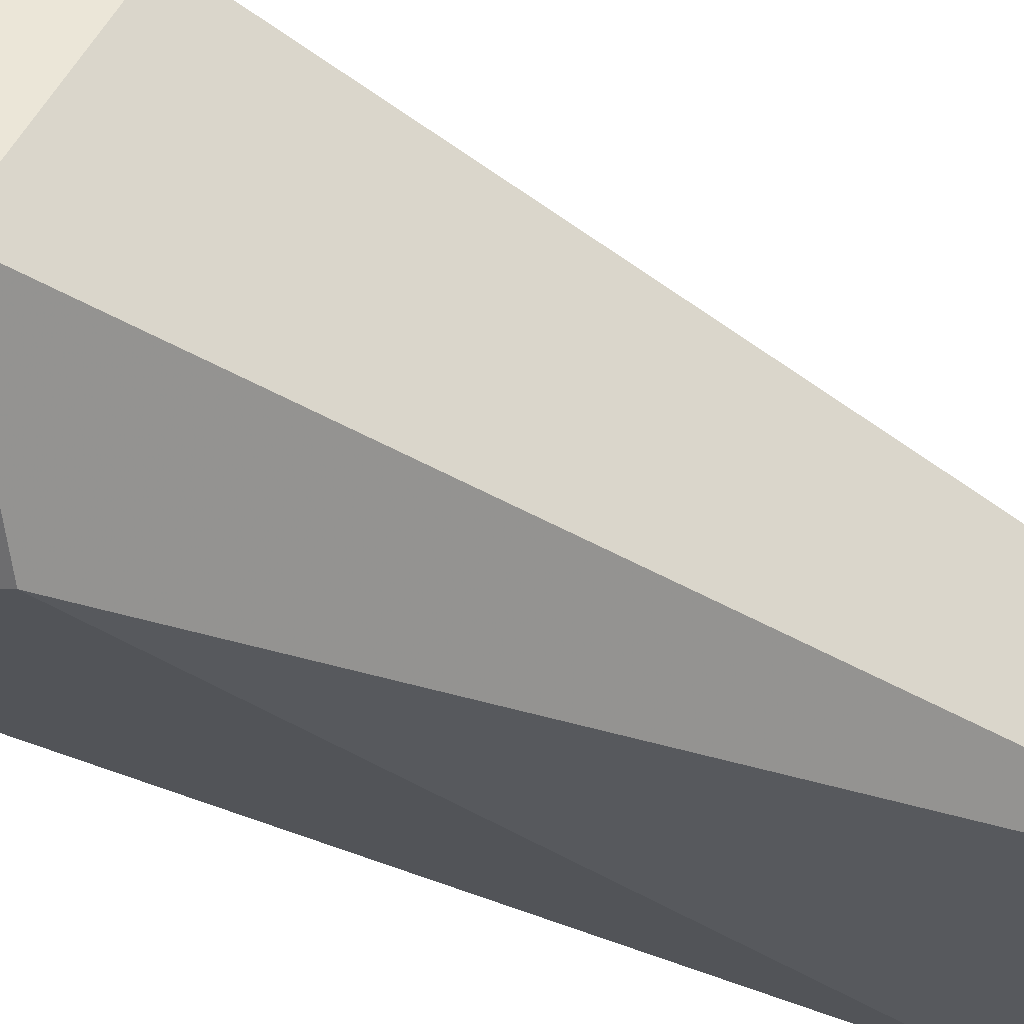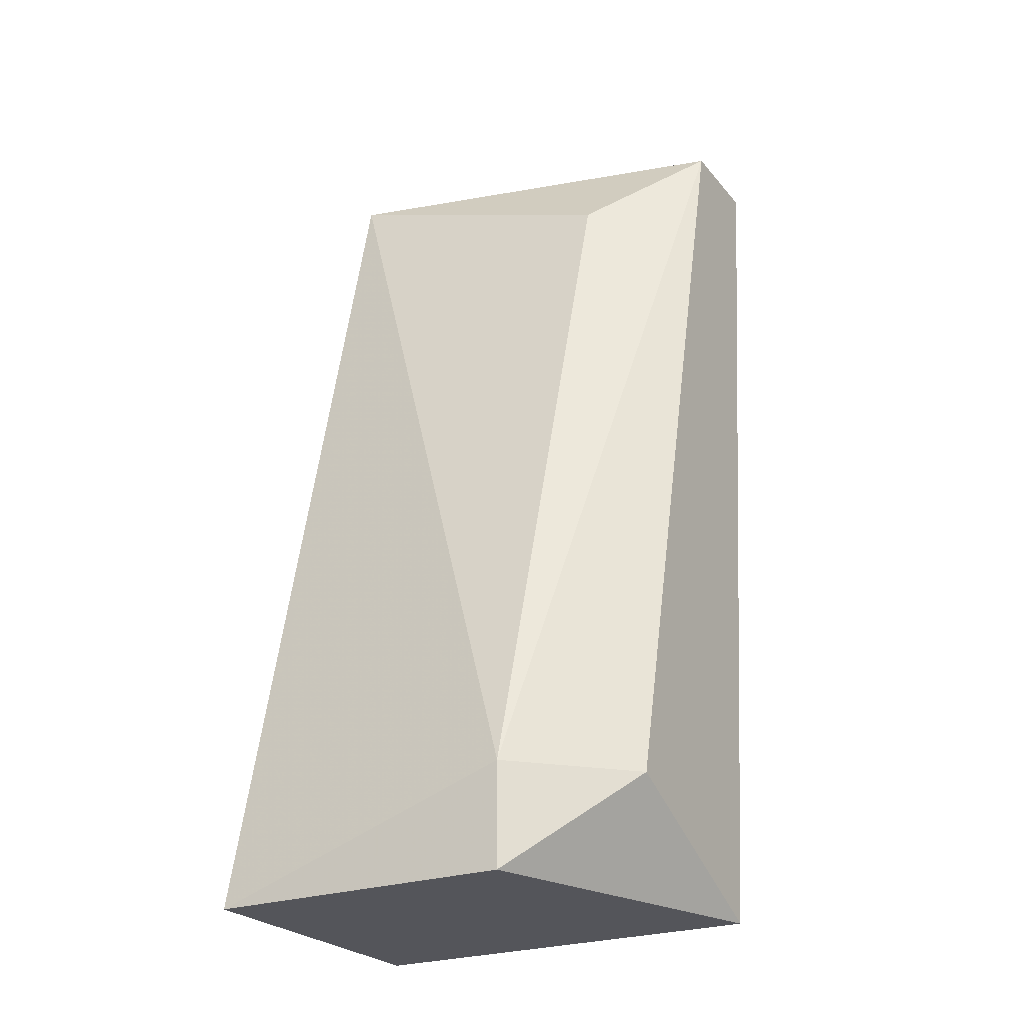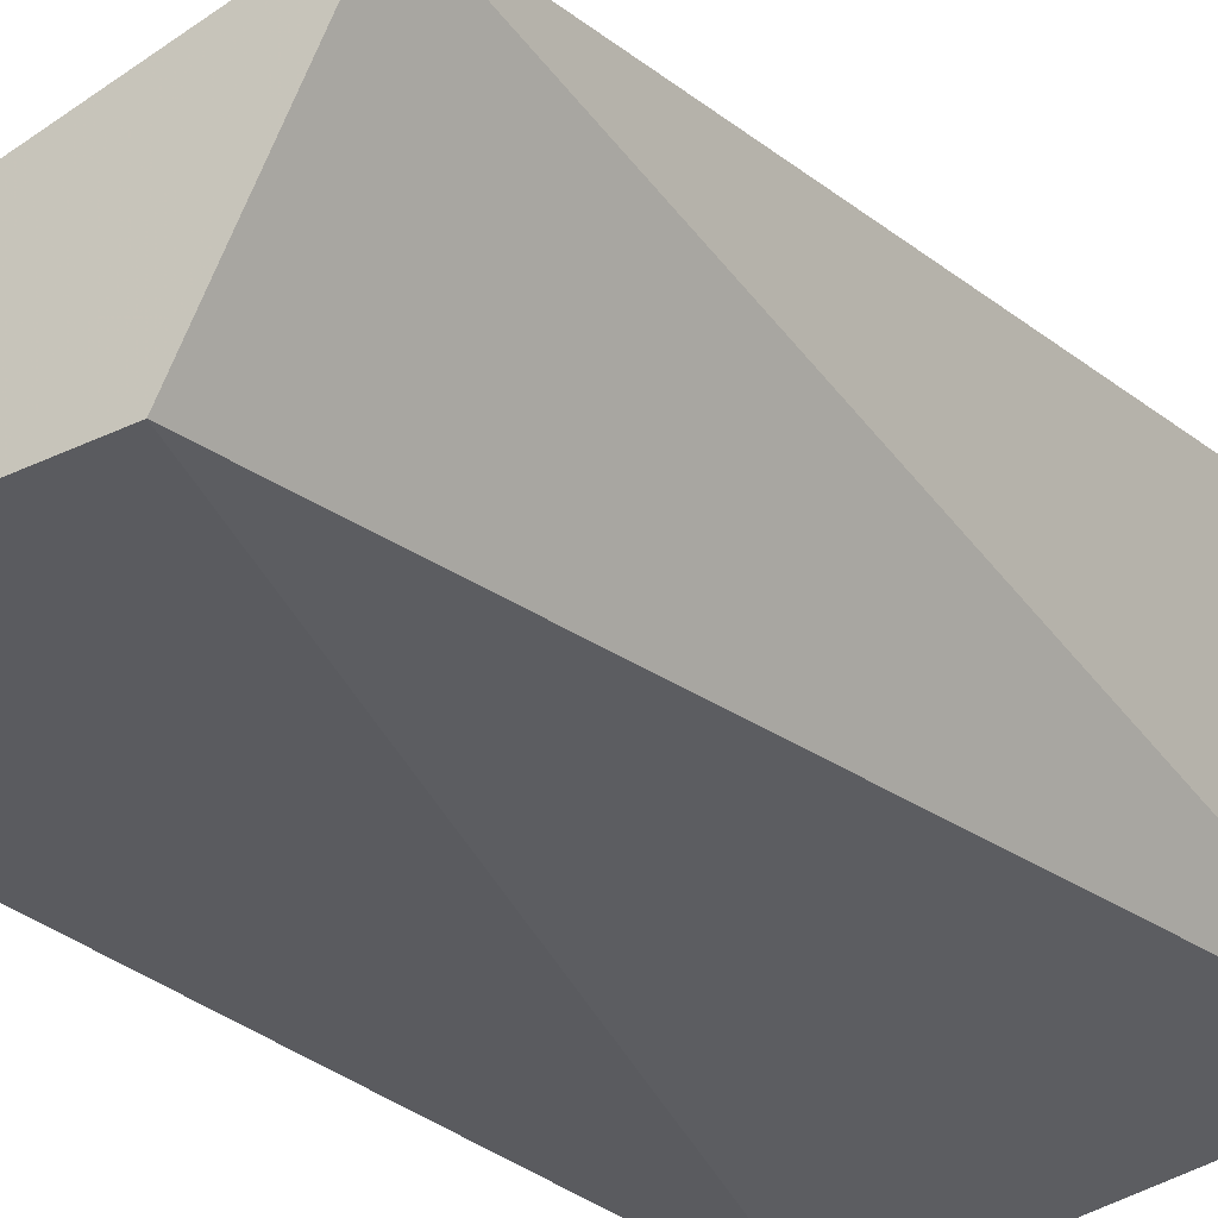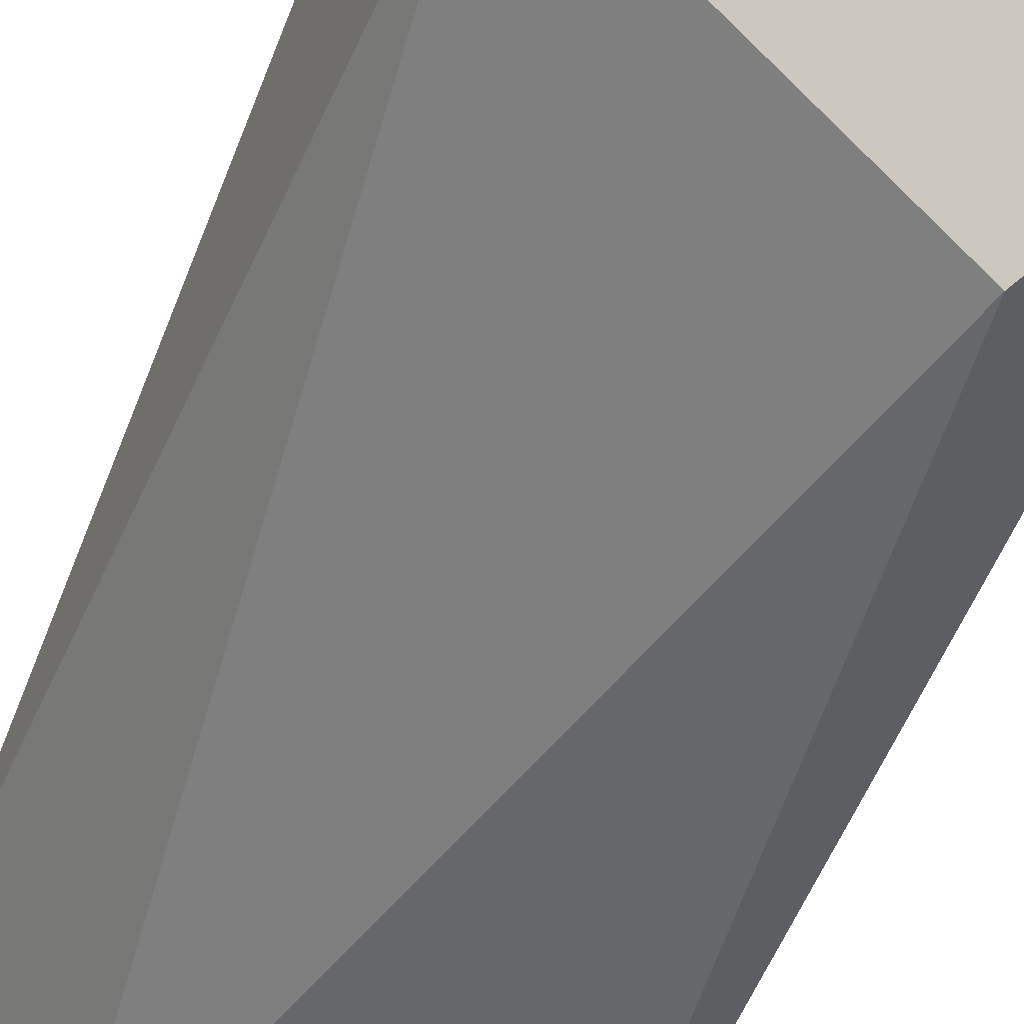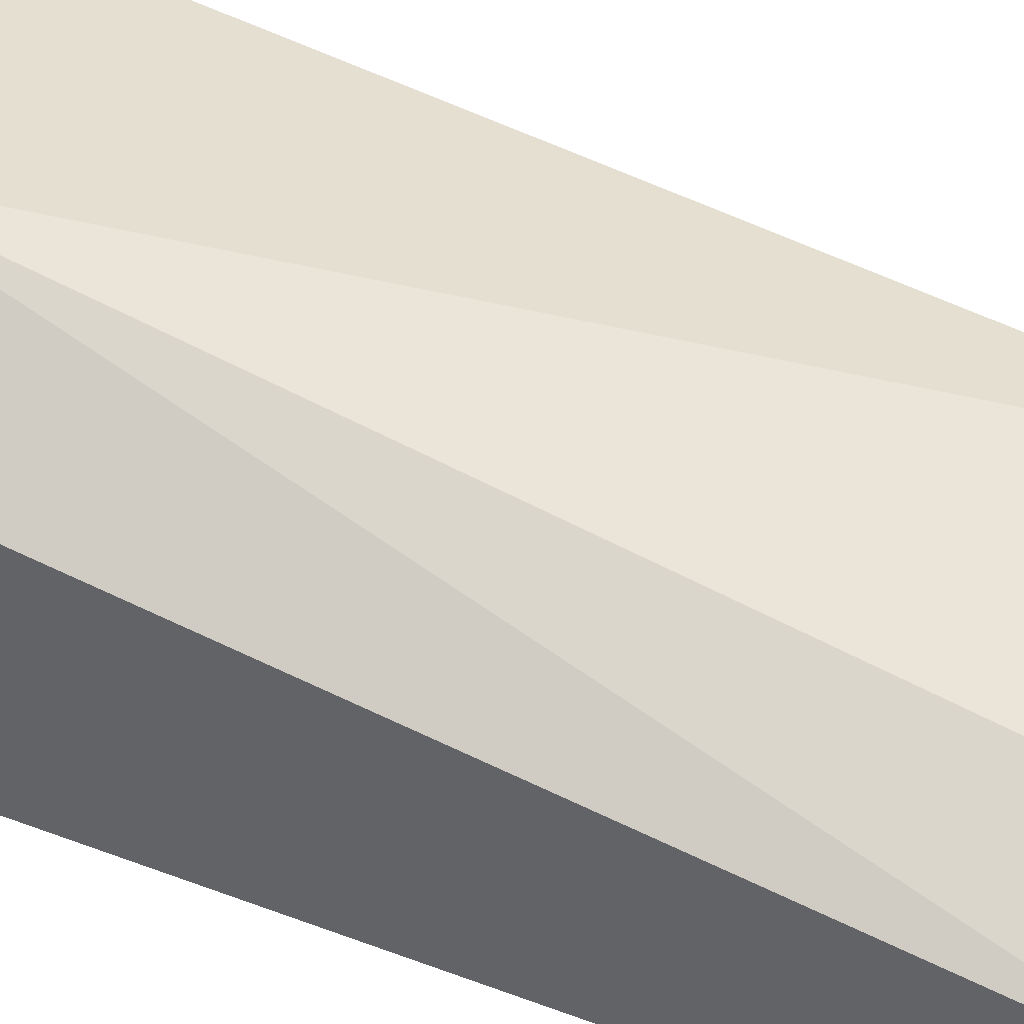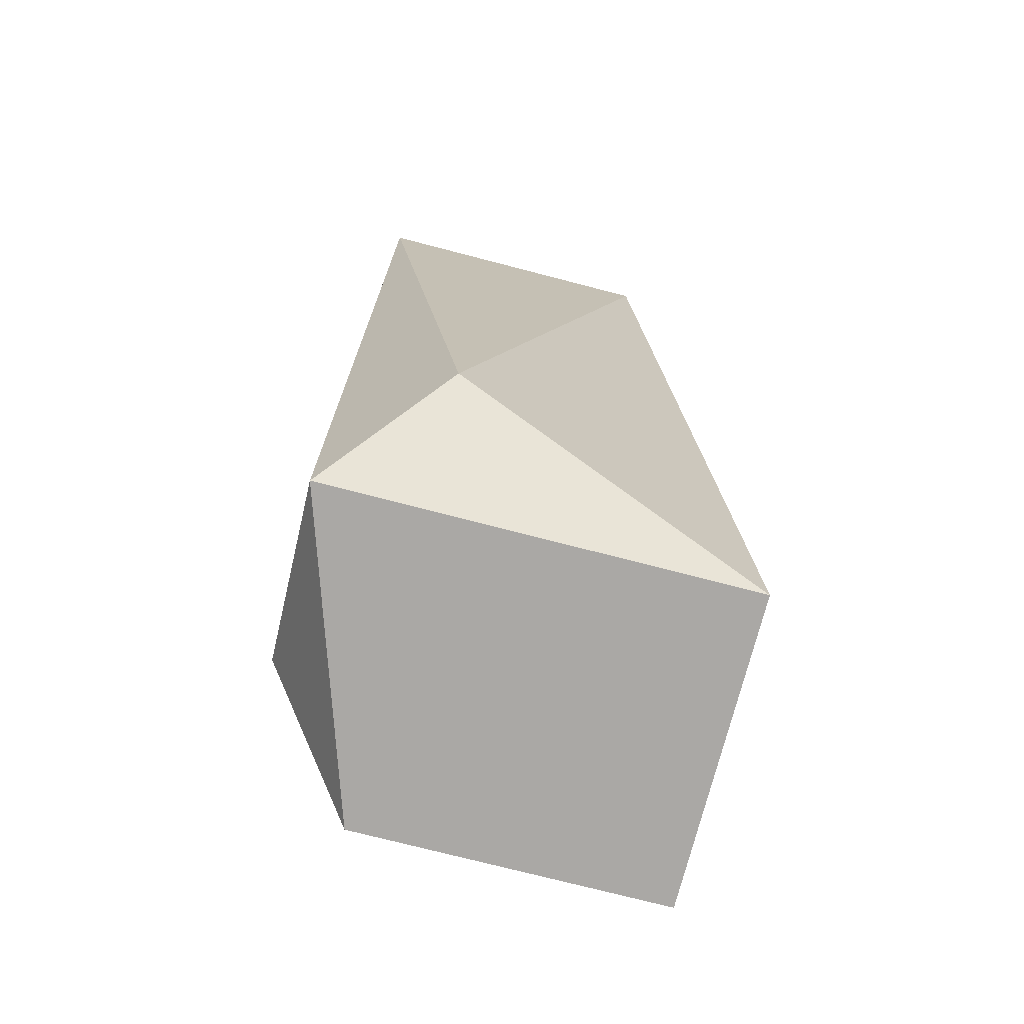
<metadata>
{"format":"obj","ext":"obj","renderer":"f3d","projection":"perspective","resolution":1024,"background":"white","views":[{"elev":-29.2,"azim":54.2,"up":"+Z"},{"elev":-25.0,"azim":30.0,"up":"+Y"},{"elev":-33.1,"azim":-146.6,"up":"+Z"},{"elev":-52.0,"azim":-22.5,"up":"+Z"},{"elev":36.4,"azim":110.7,"up":"+Z"},{"elev":-75.1,"azim":165.5,"up":"+Y"}]}
</metadata>
<code>
v -0.1168 -0.2034 -0.2251
v -0.1486 -0.2883 -0.2357
v -0.1168 -0.2777 -0.2463
v -0.1168 -0.2883 -0.2039
v -0.1486 -0.1928 -0.2251
v -0.1062 -0.1928 -0.2463
v -0.1486 -0.2883 -0.2039
v -0.138 -0.1928 -0.2463
v -0.1062 -0.2883 -0.2357
v -0.1062 -0.2777 -0.2145
v -0.1168 -0.2777 -0.2039
v -0.1062 -0.1928 -0.2357
f 1 11 12
f 2 4 7
f 5 2 7
f 3 2 8
f 2 5 8
f 5 6 8
f 6 3 8
f 2 3 9
f 4 2 9
f 3 6 9
f 9 6 10
f 4 9 10
f 4 10 11
f 1 5 11
f 7 4 11
f 5 7 11
f 5 1 12
f 6 5 12
f 10 6 12
f 11 10 12

</code>
